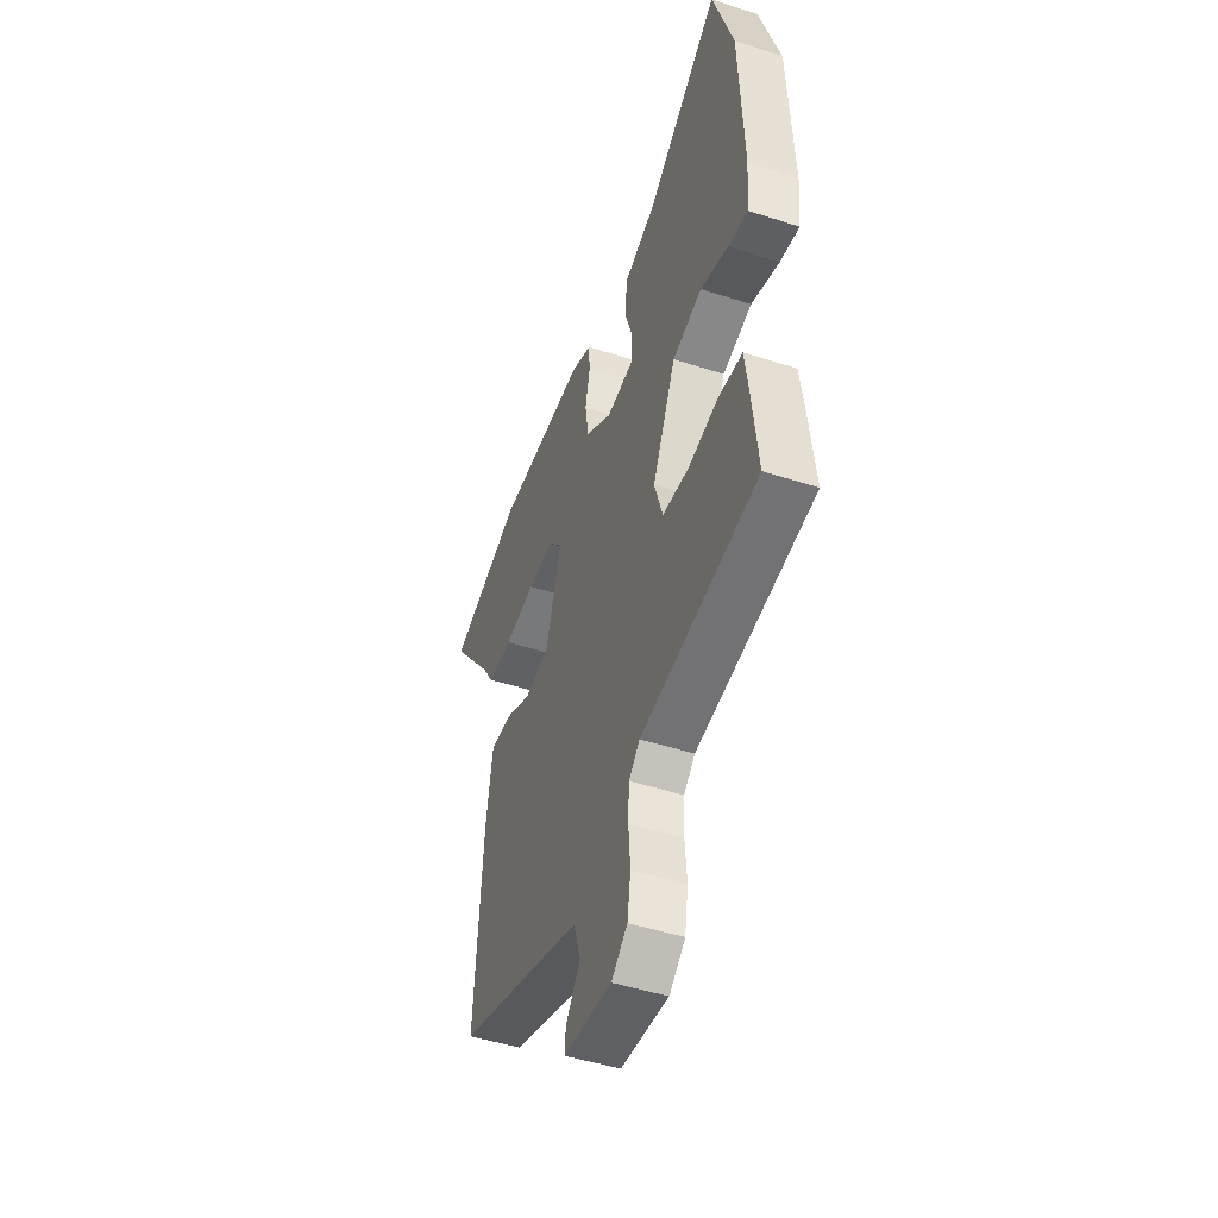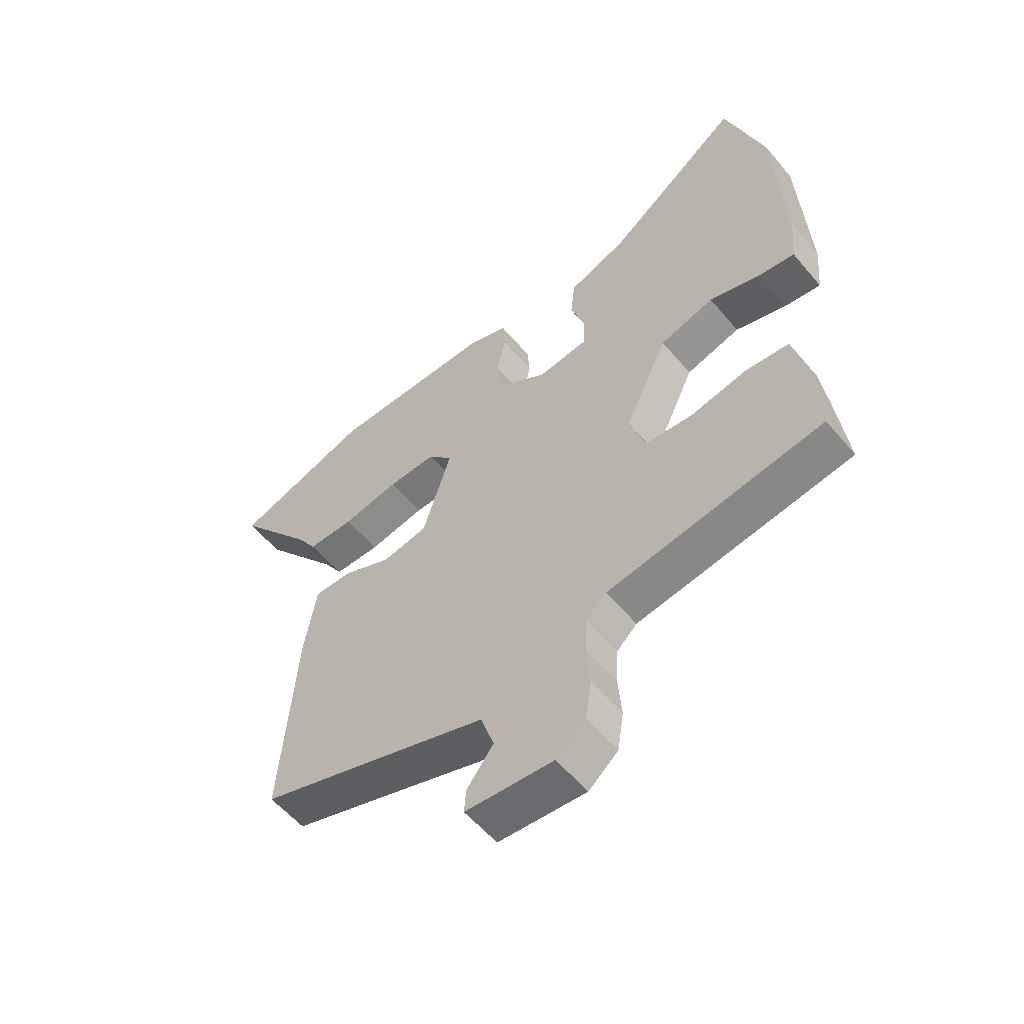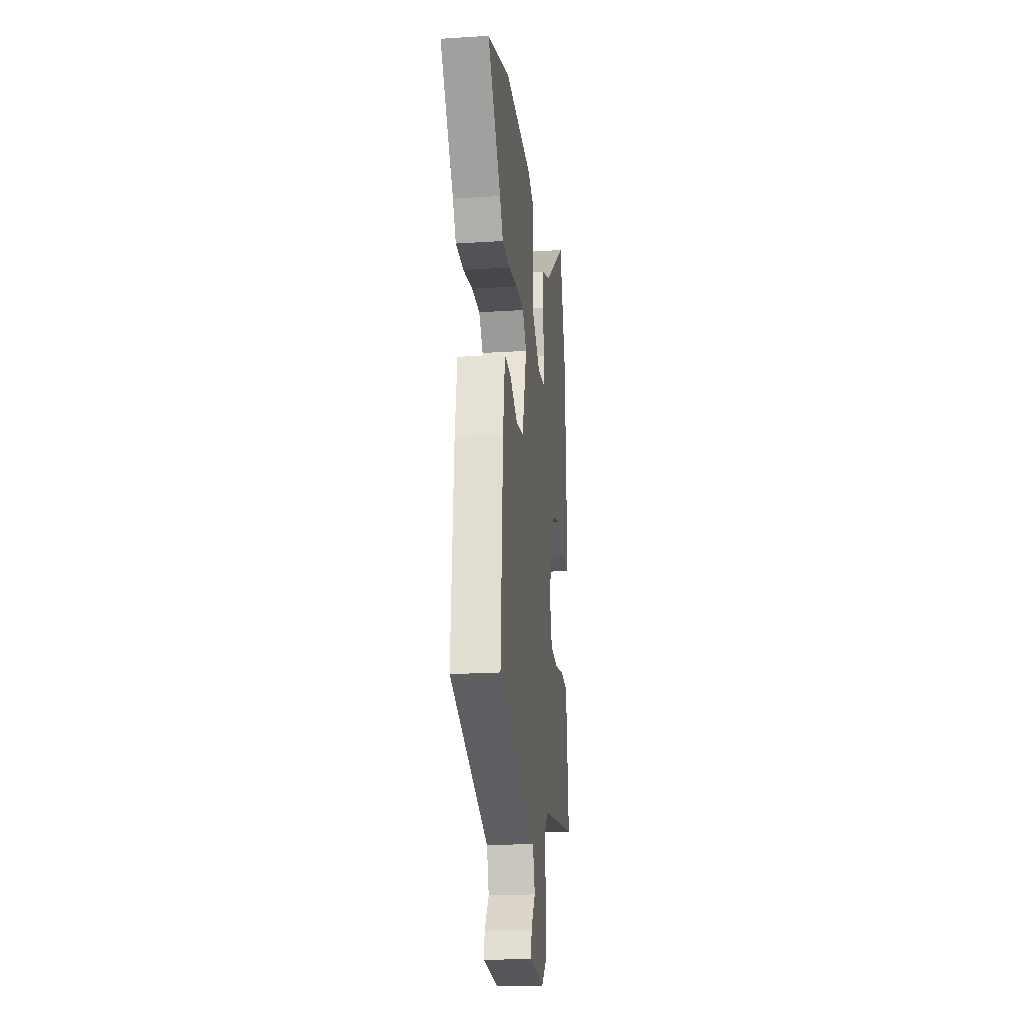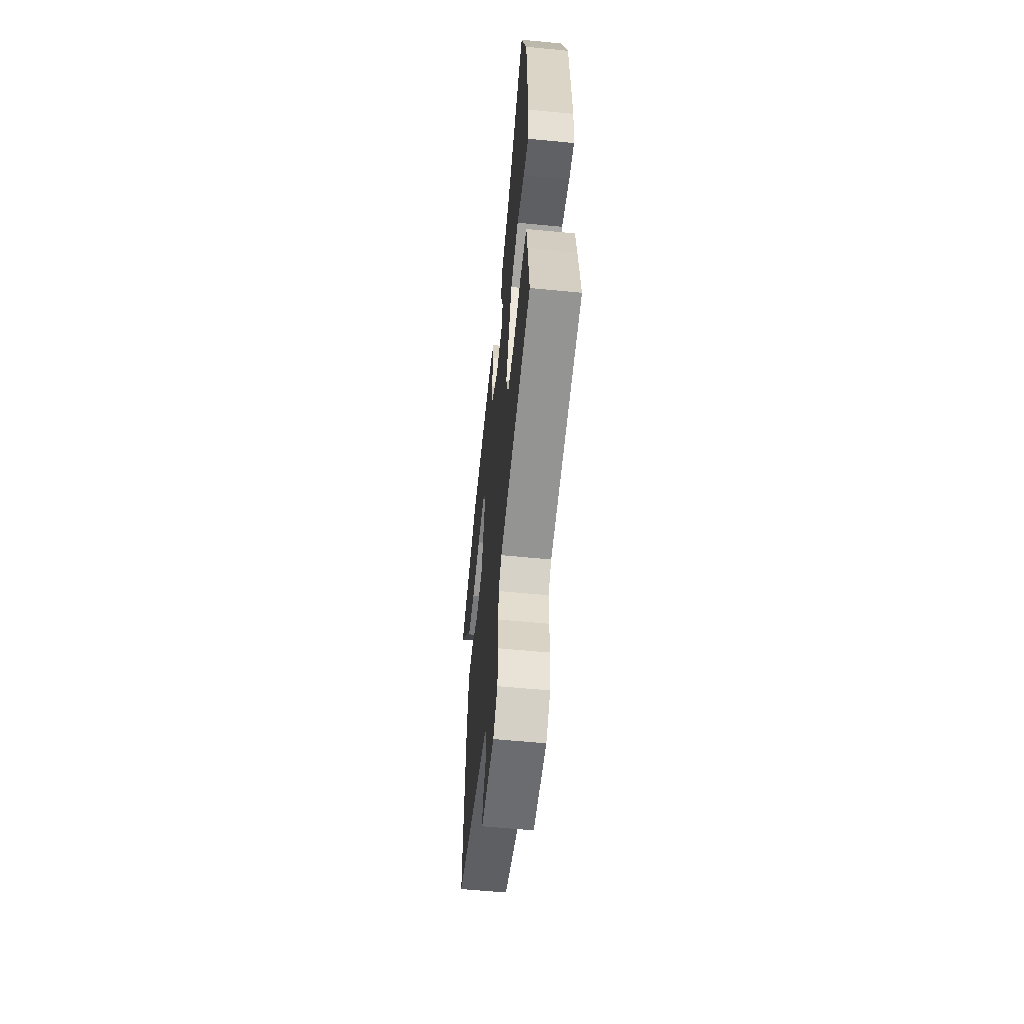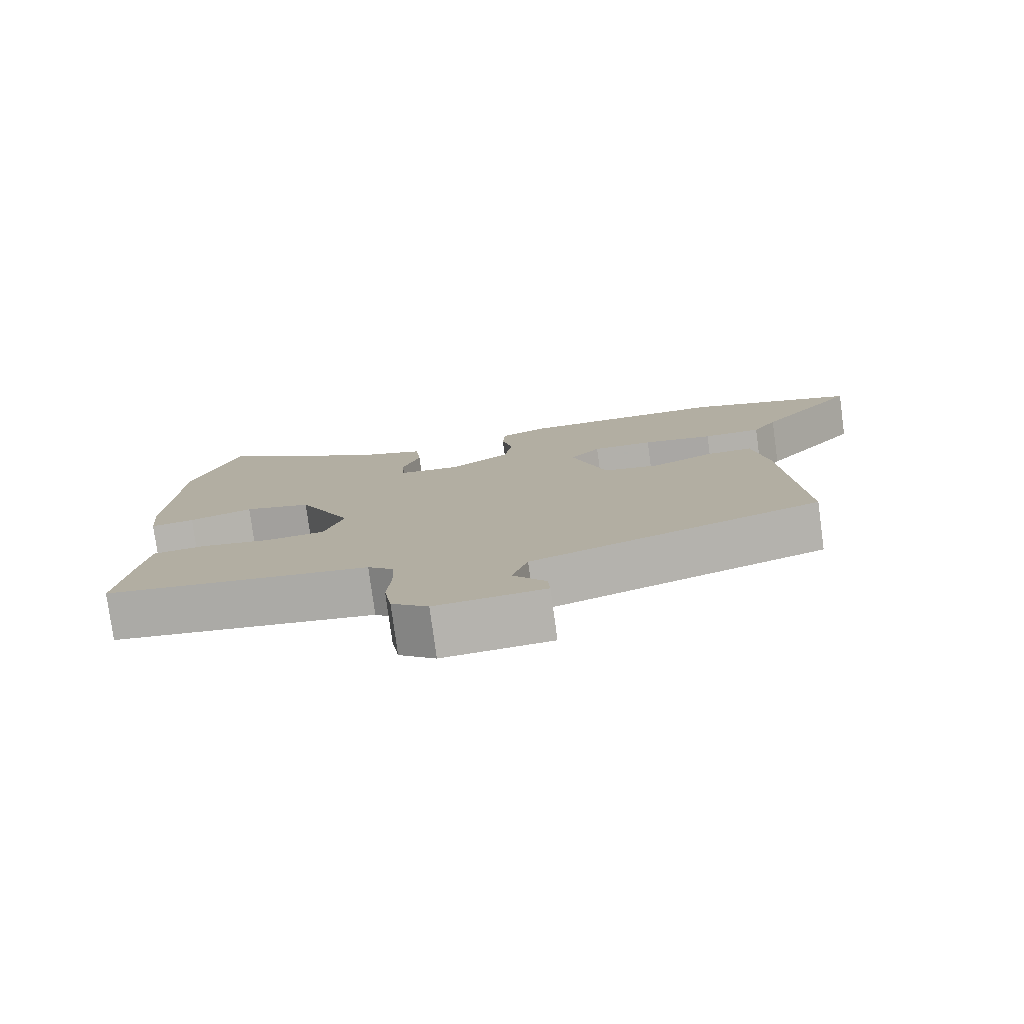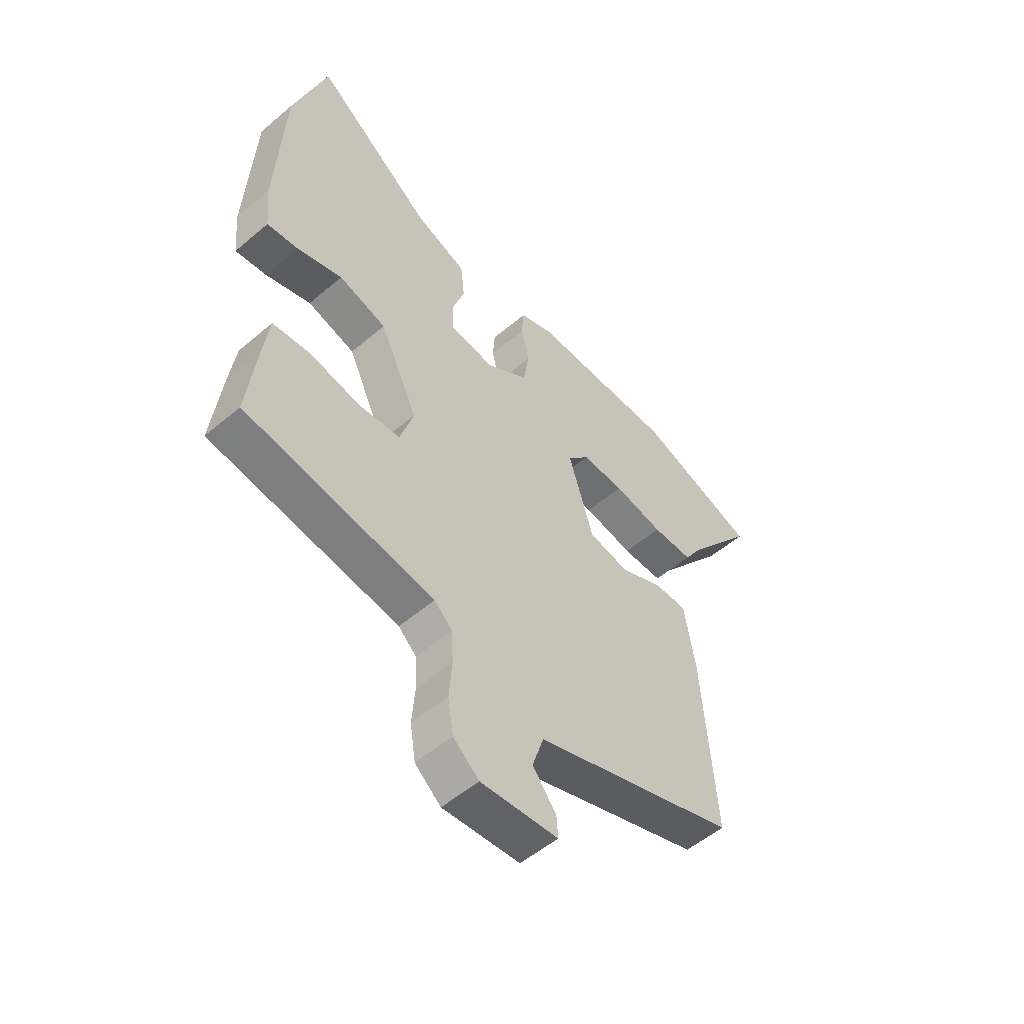
<metadata>
{"format":"obj","ext":"obj","renderer":"f3d","projection":"perspective","resolution":1024,"background":"white","views":[{"elev":-47.4,"azim":69.9,"up":"+Z"},{"elev":-56.9,"azim":39.6,"up":"+Z"},{"elev":-21.0,"azim":-83.5,"up":"+Z"},{"elev":-58.4,"azim":84.3,"up":"+Z"},{"elev":-78.9,"azim":-172.3,"up":"+Z"},{"elev":-53.8,"azim":132.1,"up":"+Z"}]}
</metadata>
<code>
v -0.522 0.07 -0.471
v -0.496 0.07 -0.107
v -0.474 0.07 0.028
v -0.406 0.07 0.027
v -0.318 0.07 -0.014
v -0.236 0.07 0.001
v -0.185 0.07 0.168
v -0.229 0.07 0.219
v -0.317 0.07 0.217
v -0.419 0.07 0.198
v -0.503 0.07 0.199
v -0.538 0.07 0.255
v -0.681 0.07 0.438
v -0.436 0.07 0.522
v -0.138 0.07 0.521
v -0.068 0.07 0.494
v -0.064 0.07 0.436
v -0.08 0.07 0.362
v -0.068 0.07 0.287
v 0.019 0.07 0.227
v 0.111 0.07 0.238
v 0.113 0.07 0.297
v 0.087 0.07 0.377
v 0.095 0.07 0.451
v 0.202 0.07 0.492
v 0.446 0.07 0.675
v 0.514 0.07 0.455
v 0.529 0.07 0.138
v 0.52 0.07 0.043
v 0.456 0.07 0.052
v 0.363 0.07 0.082
v 0.265 0.07 0.054
v 0.187 0.07 -0.113
v 0.215 0.07 -0.202
v 0.301 0.07 -0.21
v 0.403 0.07 -0.19
v 0.481 0.07 -0.198
v 0.493 0.07 -0.288
v 0.512 0.07 -0.453
v 0.125 0.07 -0.511
v 0.088 0.07 -0.546
v 0.085 0.07 -0.612
v 0.091 0.07 -0.689
v 0.08 0.07 -0.76
v 0.027 0.07 -0.805
v -0.131 0.07 -0.792
v -0.128 0.07 -0.749
v -0.08 0.07 -0.686
v -0.103 0.07 -0.614
v -0.313 0.07 -0.542
v -0.522 0 -0.471
v -0.496 0 -0.107
v -0.474 0 0.028
v -0.406 0 0.027
v -0.318 0 -0.014
v -0.236 0 0.001
v -0.185 0 0.168
v -0.229 0 0.219
v -0.317 0 0.217
v -0.419 0 0.198
v -0.503 0 0.199
v -0.538 0 0.255
v -0.681 0 0.438
v -0.436 0 0.522
v -0.138 0 0.521
v -0.068 0 0.494
v -0.064 0 0.436
v -0.08 0 0.362
v -0.068 0 0.287
v 0.019 0 0.227
v 0.111 0 0.238
v 0.113 0 0.297
v 0.087 0 0.377
v 0.095 0 0.451
v 0.202 0 0.492
v 0.446 0 0.675
v 0.514 0 0.455
v 0.529 0 0.138
v 0.52 0 0.043
v 0.456 0 0.052
v 0.363 0 0.082
v 0.265 0 0.054
v 0.187 0 -0.113
v 0.215 0 -0.202
v 0.301 0 -0.21
v 0.403 0 -0.19
v 0.481 0 -0.198
v 0.493 0 -0.288
v 0.512 0 -0.453
v 0.125 0 -0.511
v 0.088 0 -0.546
v 0.085 0 -0.612
v 0.091 0 -0.689
v 0.08 0 -0.76
v 0.027 0 -0.805
v -0.131 0 -0.792
v -0.128 0 -0.749
v -0.08 0 -0.686
v -0.103 0 -0.614
v -0.313 0 -0.542
f 45 46 47 48
f 45 48 49
f 42 43 44 45
f 41 42 45 49
f 40 41 49 50
f 35 36 37 38
f 34 35 38 39
f 28 29 30 31
f 28 31 32
f 25 26 27 28
f 25 28 32
f 22 23 24 25
f 21 22 25 32
f 20 21 32 33
f 15 16 17 18
f 15 18 19
f 12 13 14 15
f 12 15 19
f 9 10 11 12
f 8 9 12 19
f 7 8 19 20
f 2 3 4 5
f 2 5 6
f 1 2 6
f 50 1 6
f 34 39 40 50
f 20 33 34 50
f 6 7 20 50
f 98 97 96 95
f 99 98 95
f 95 94 93 92
f 99 95 92 91
f 100 99 91 90
f 88 87 86 85
f 89 88 85 84
f 81 80 79 78
f 82 81 78
f 78 77 76 75
f 82 78 75
f 75 74 73 72
f 82 75 72 71
f 83 82 71 70
f 68 67 66 65
f 69 68 65
f 65 64 63 62
f 69 65 62
f 62 61 60 59
f 69 62 59 58
f 70 69 58 57
f 55 54 53 52
f 56 55 52
f 56 52 51
f 56 51 100
f 100 90 89 84
f 100 84 83 70
f 100 70 57 56
f 1 51 52 2
f 2 52 53 3
f 3 53 54 4
f 4 54 55 5
f 5 55 56 6
f 6 56 57 7
f 7 57 58 8
f 8 58 59 9
f 9 59 60 10
f 10 60 61 11
f 11 61 62 12
f 12 62 63 13
f 13 63 64 14
f 14 64 65 15
f 15 65 66 16
f 16 66 67 17
f 17 67 68 18
f 18 68 69 19
f 19 69 70 20
f 20 70 71 21
f 21 71 72 22
f 22 72 73 23
f 23 73 74 24
f 24 74 75 25
f 25 75 76 26
f 26 76 77 27
f 27 77 78 28
f 28 78 79 29
f 29 79 80 30
f 30 80 81 31
f 31 81 82 32
f 32 82 83 33
f 33 83 84 34
f 34 84 85 35
f 35 85 86 36
f 36 86 87 37
f 37 87 88 38
f 38 88 89 39
f 39 89 90 40
f 40 90 91 41
f 41 91 92 42
f 42 92 93 43
f 43 93 94 44
f 44 94 95 45
f 45 95 96 46
f 46 96 97 47
f 47 97 98 48
f 48 98 99 49
f 49 99 100 50
f 50 100 51 1

</code>
